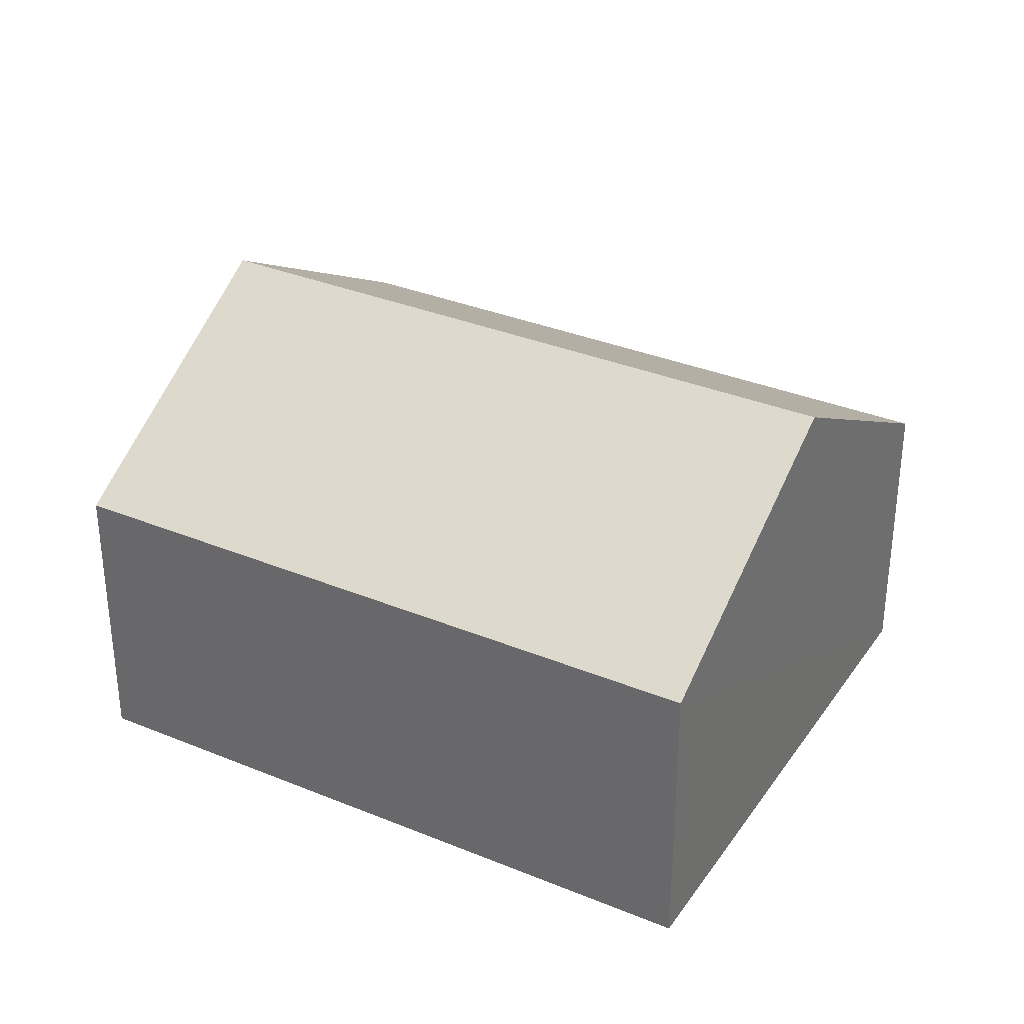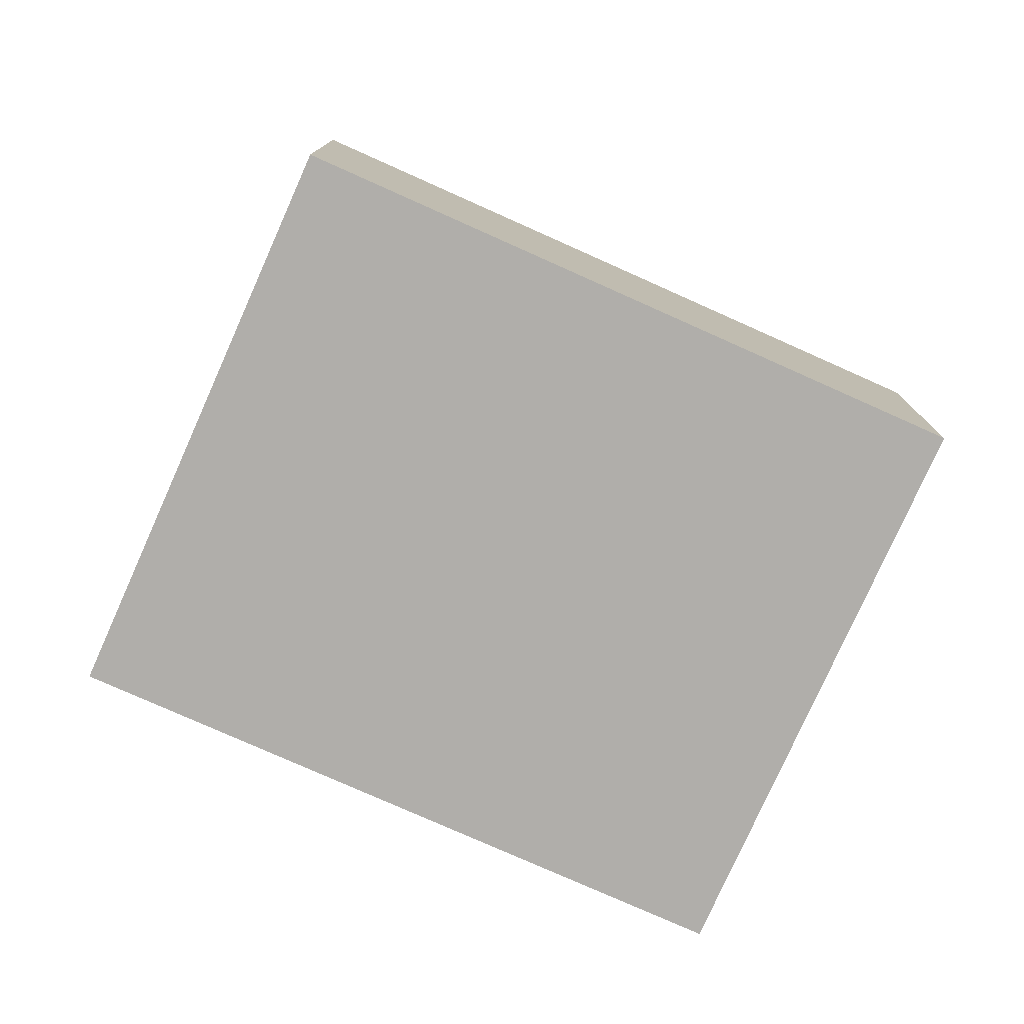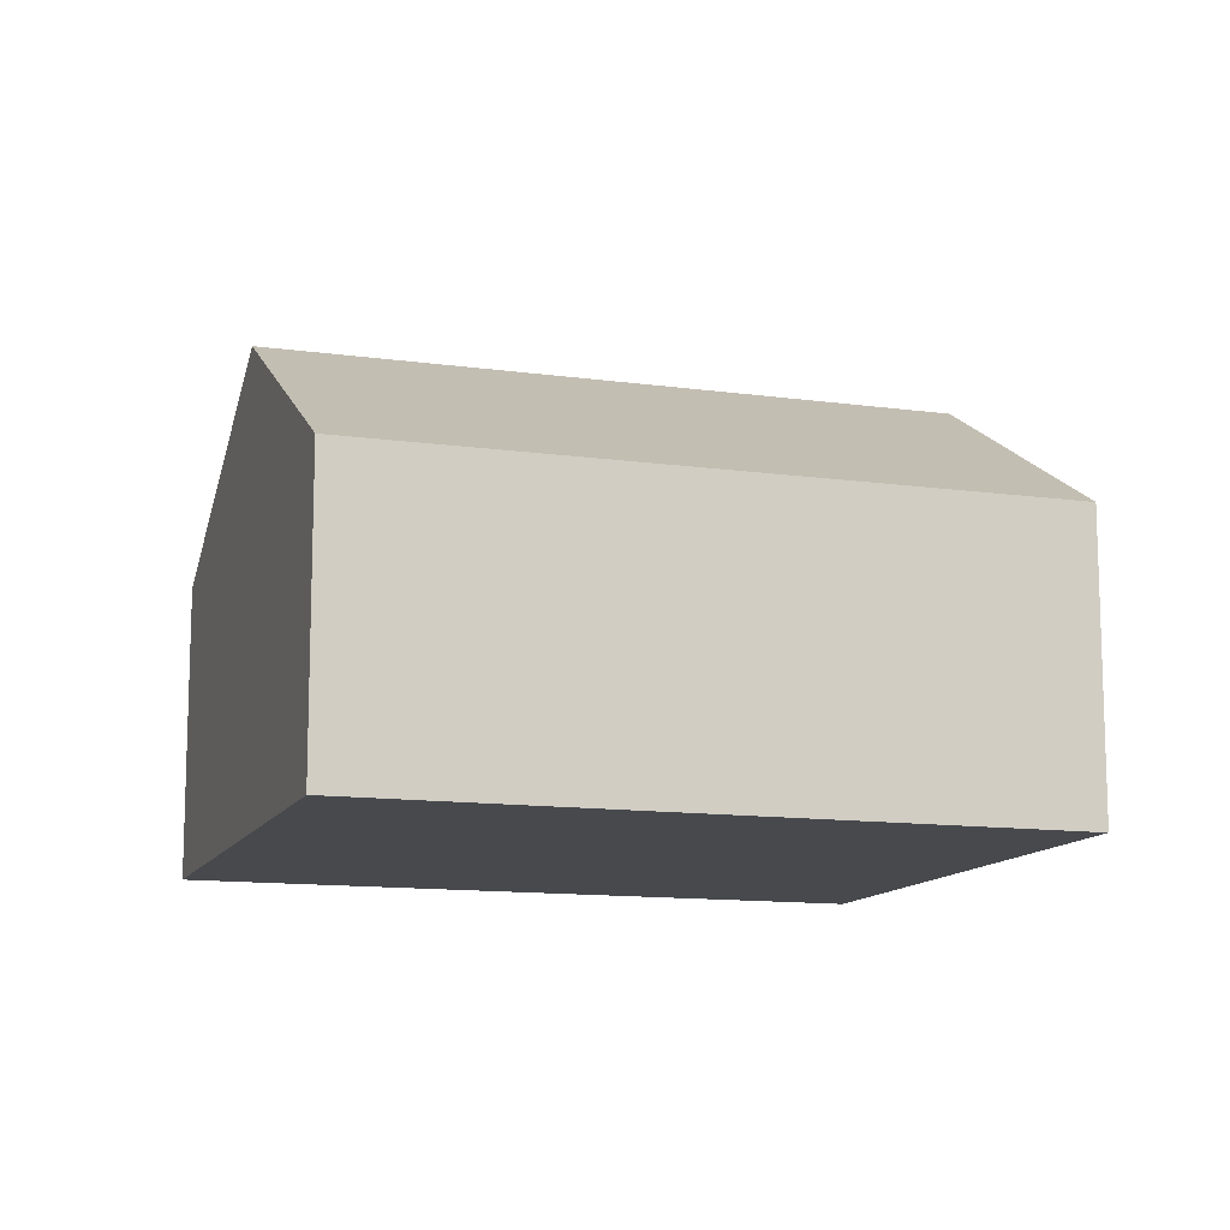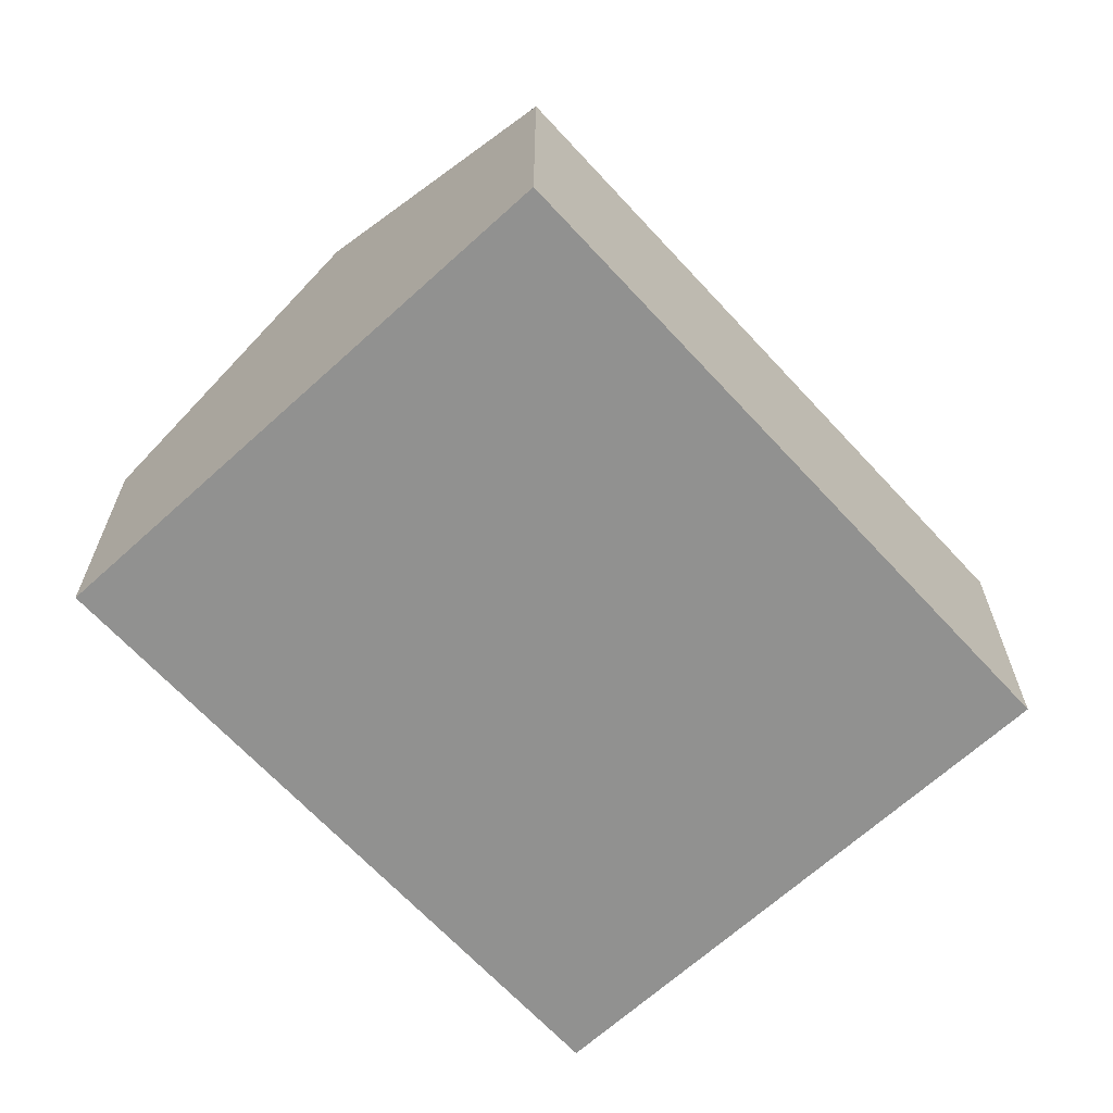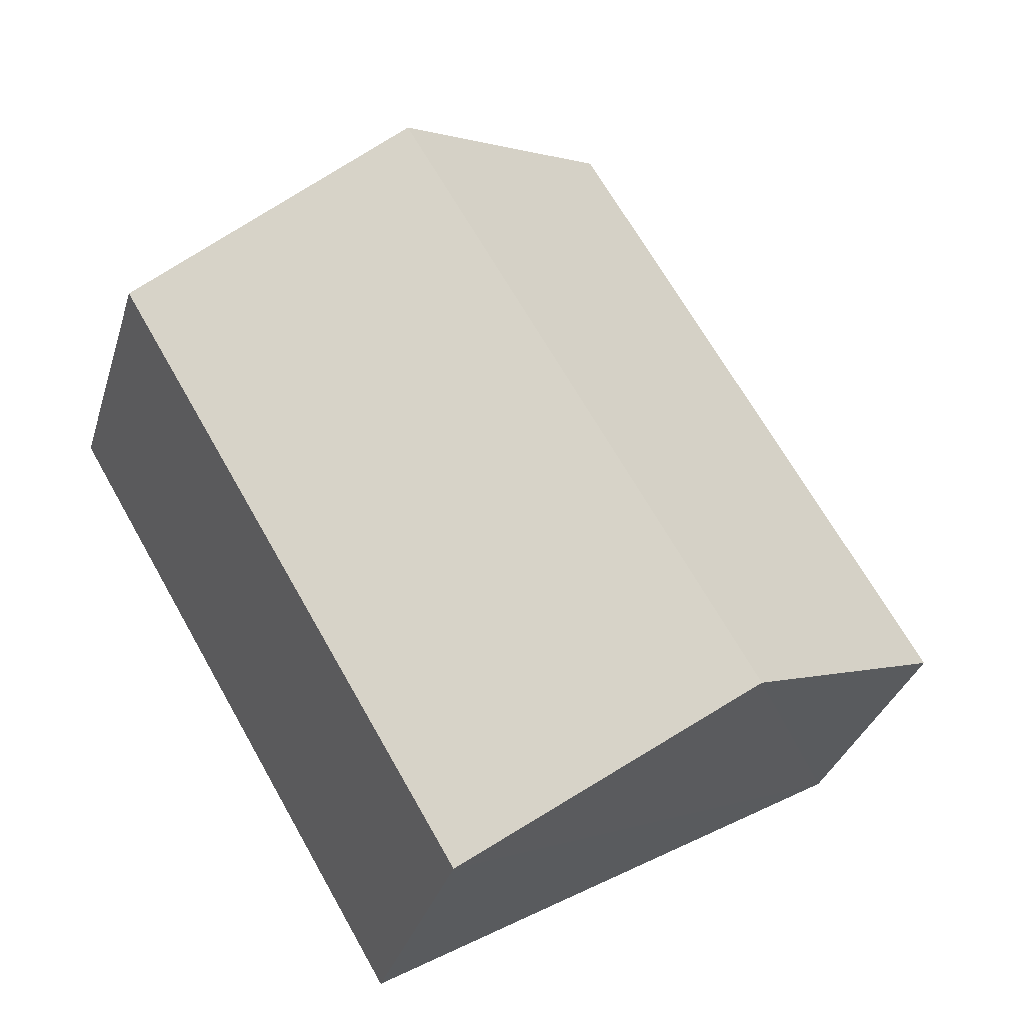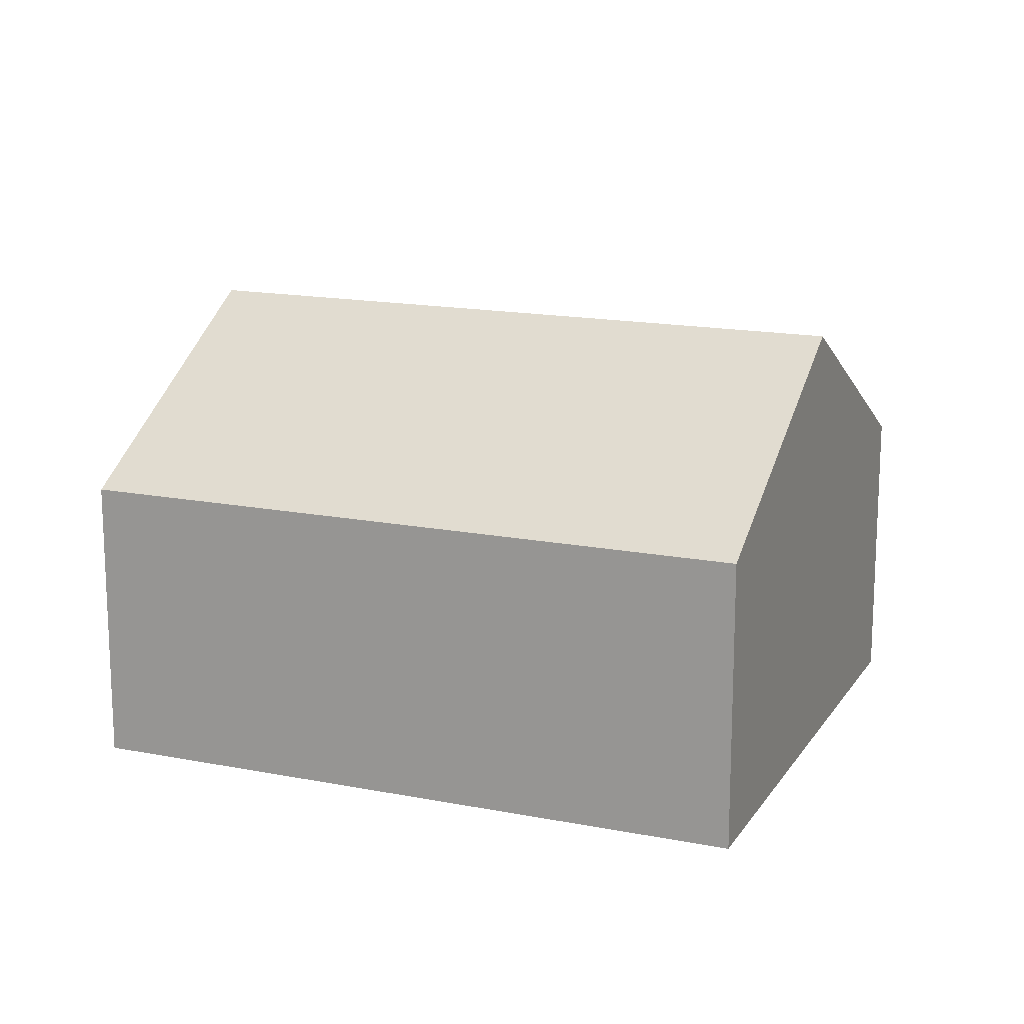
<metadata>
{"format":"obj","ext":"obj","renderer":"f3d","projection":"perspective","resolution":1024,"background":"white","views":[{"elev":33.6,"azim":149.9,"up":"+Y"},{"elev":-77.9,"azim":-83.5,"up":"+Y"},{"elev":-12.3,"azim":-77.6,"up":"+Y"},{"elev":-66.0,"azim":73.1,"up":"+Y"},{"elev":-33.0,"azim":164.0,"up":"+Z"},{"elev":16.0,"azim":-37.2,"up":"+Y"}]}
</metadata>
<code>
v  6.886 2.343 2.429
v  2.022 3.651 -1.193
v  4.865 3.651 3.622
v  4.044 2.343 -2.387
v  2.843 2.343 4.816
v  0 2.343 1.435e-16
v  0 0 0
v  2.843 -2.949e-16 4.816
v  4.865 -2.218e-16 3.622
v  6.886 -1.487e-16 2.429
v  4.044 1.462e-16 -2.387
v  2.022 7.305e-17 -1.193
g defaultobject
f 1 2 3
f 2 1 4
f 2 5 3
f 5 2 6
f 7 5 6
f 5 7 8
f 8 3 5
f 3 8 1
f 1 8 9
f 1 9 10
f 10 4 1
f 4 10 11
f 2 7 6
f 7 2 4
f 7 4 12
f 12 4 11
f 12 8 7
f 8 12 9
f 9 12 11
f 9 11 10

</code>
